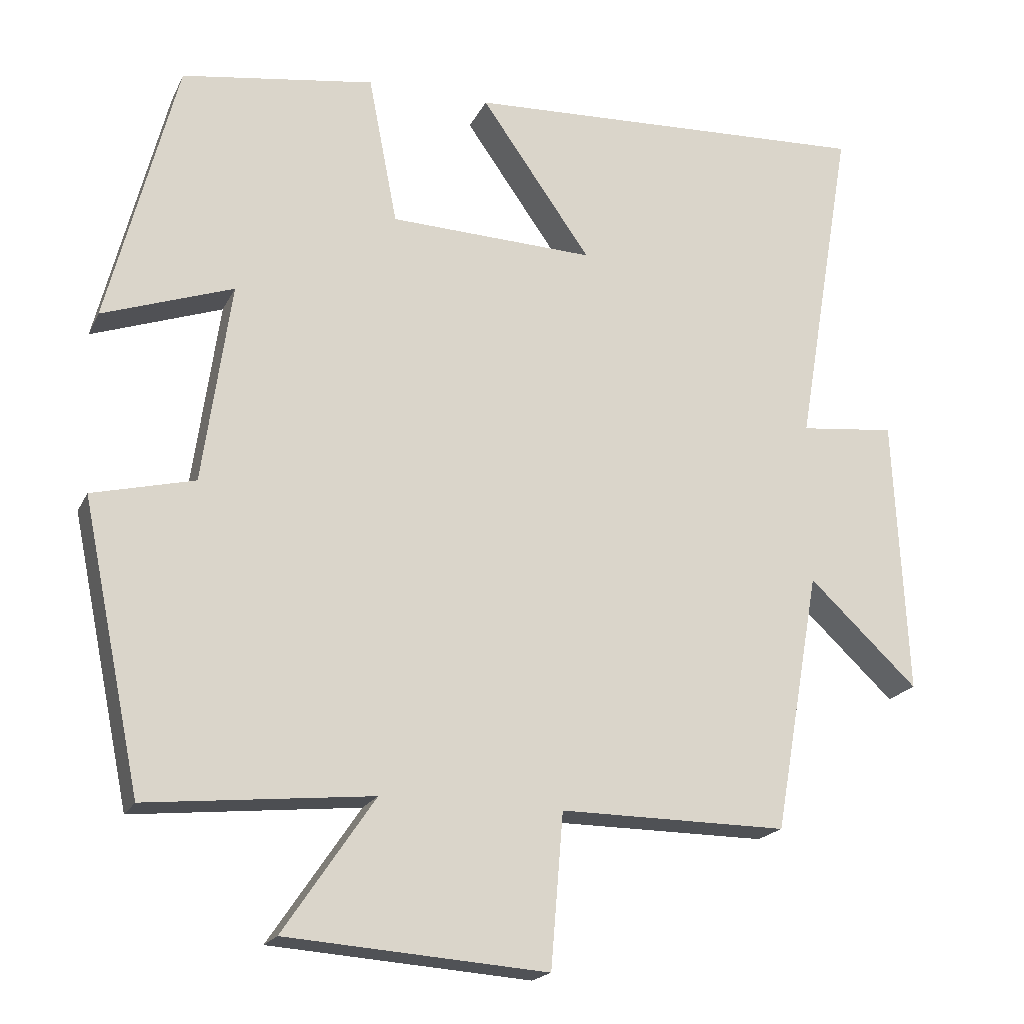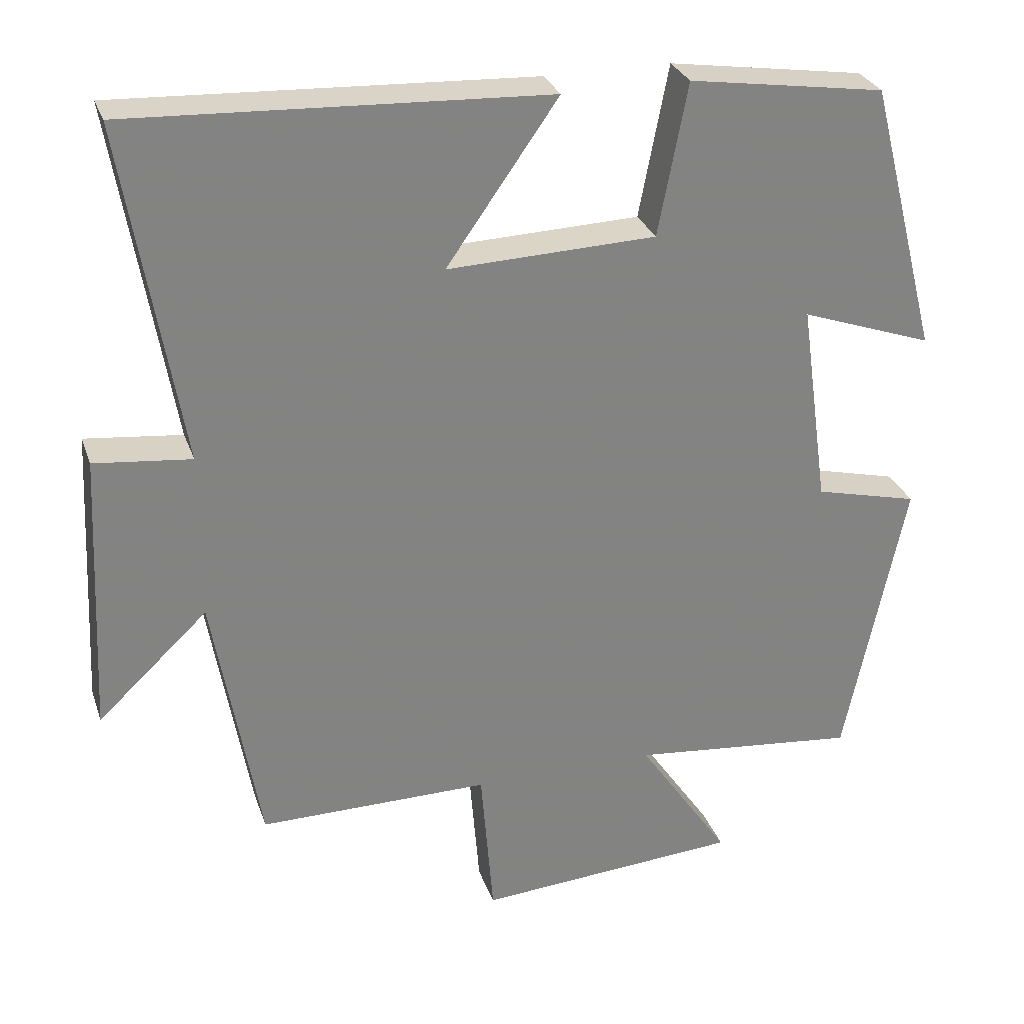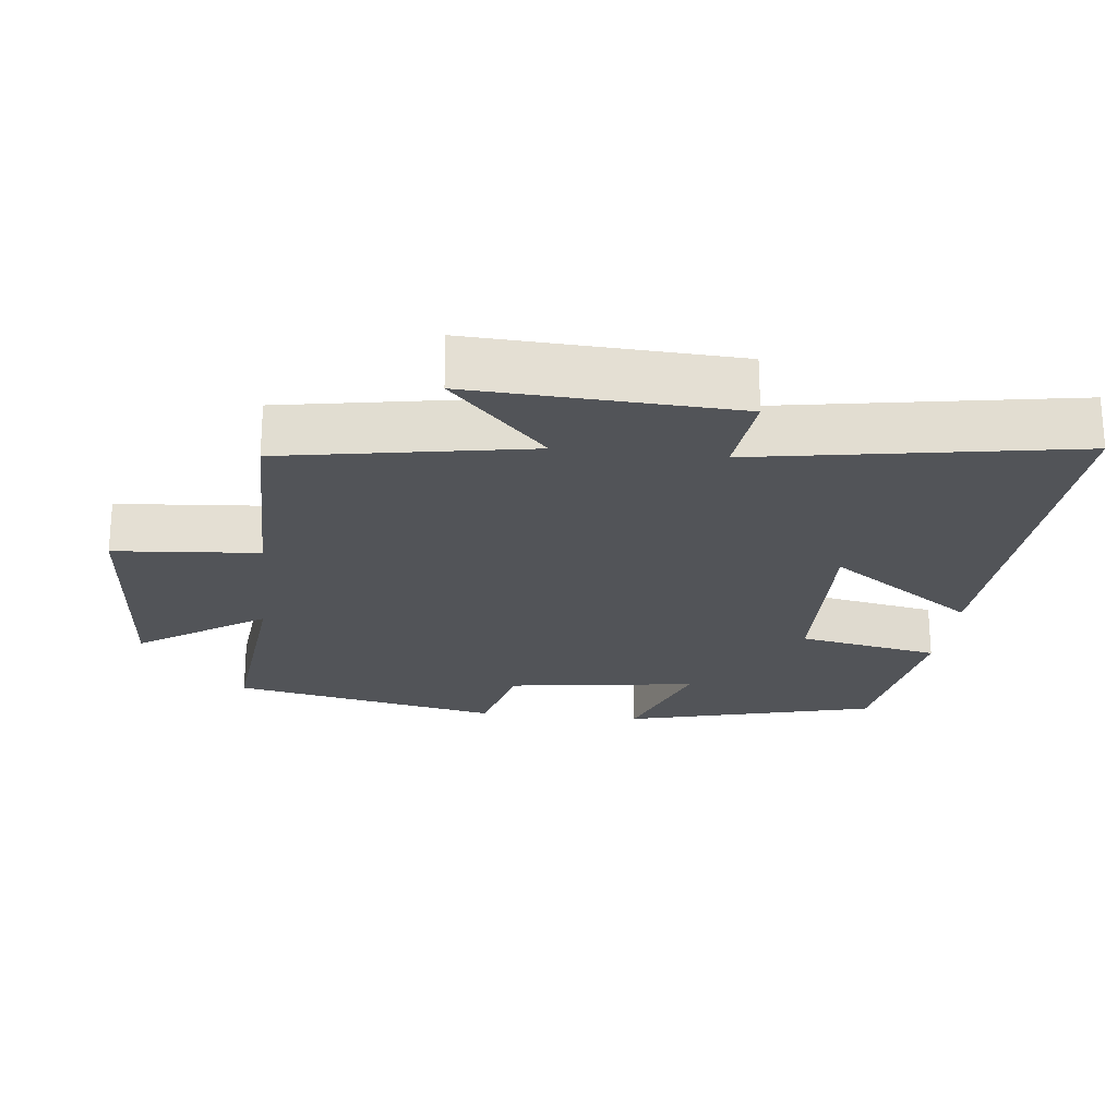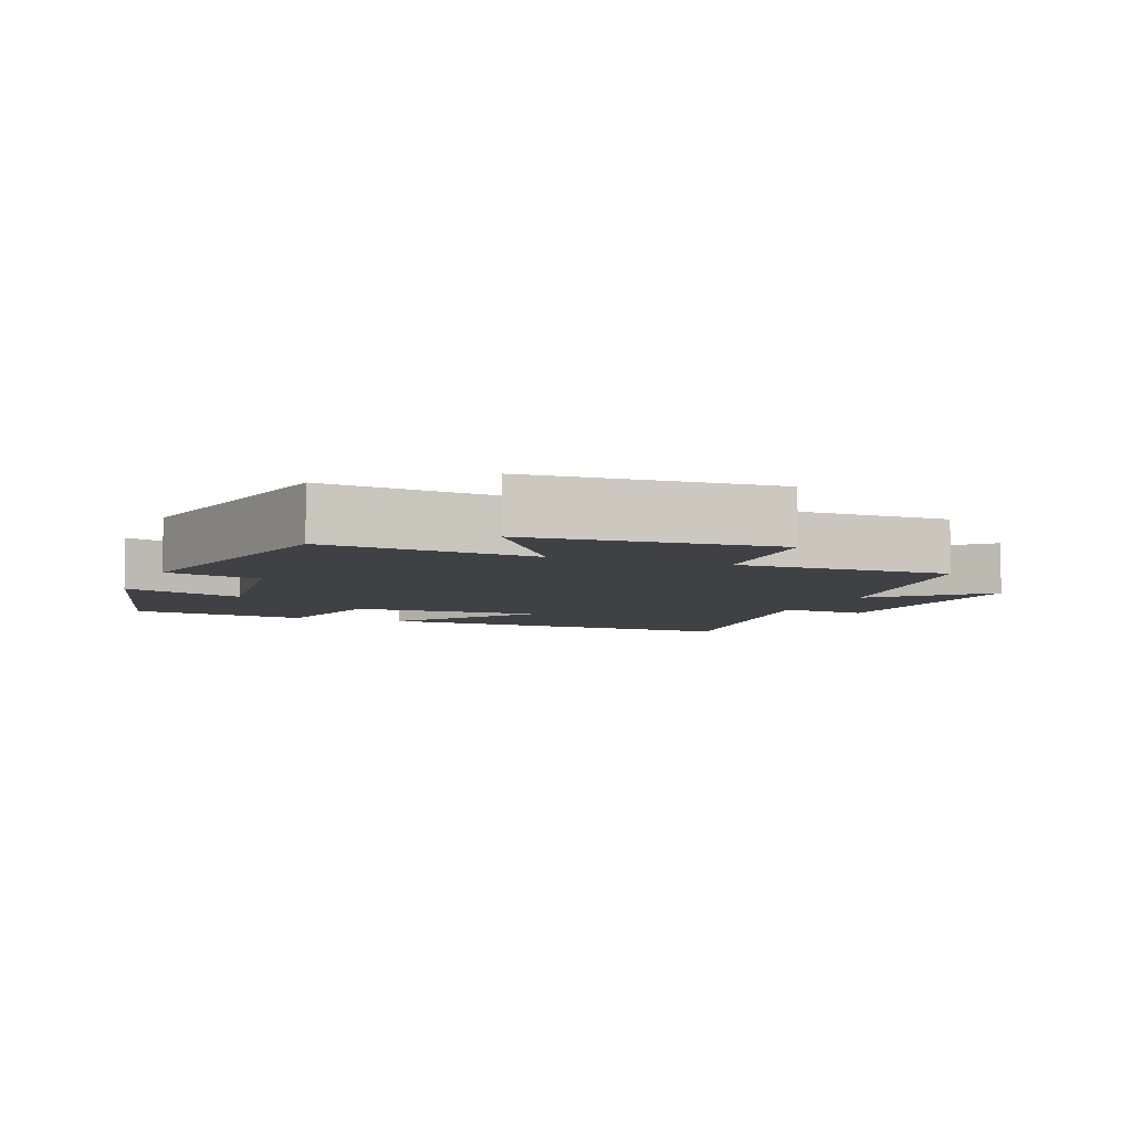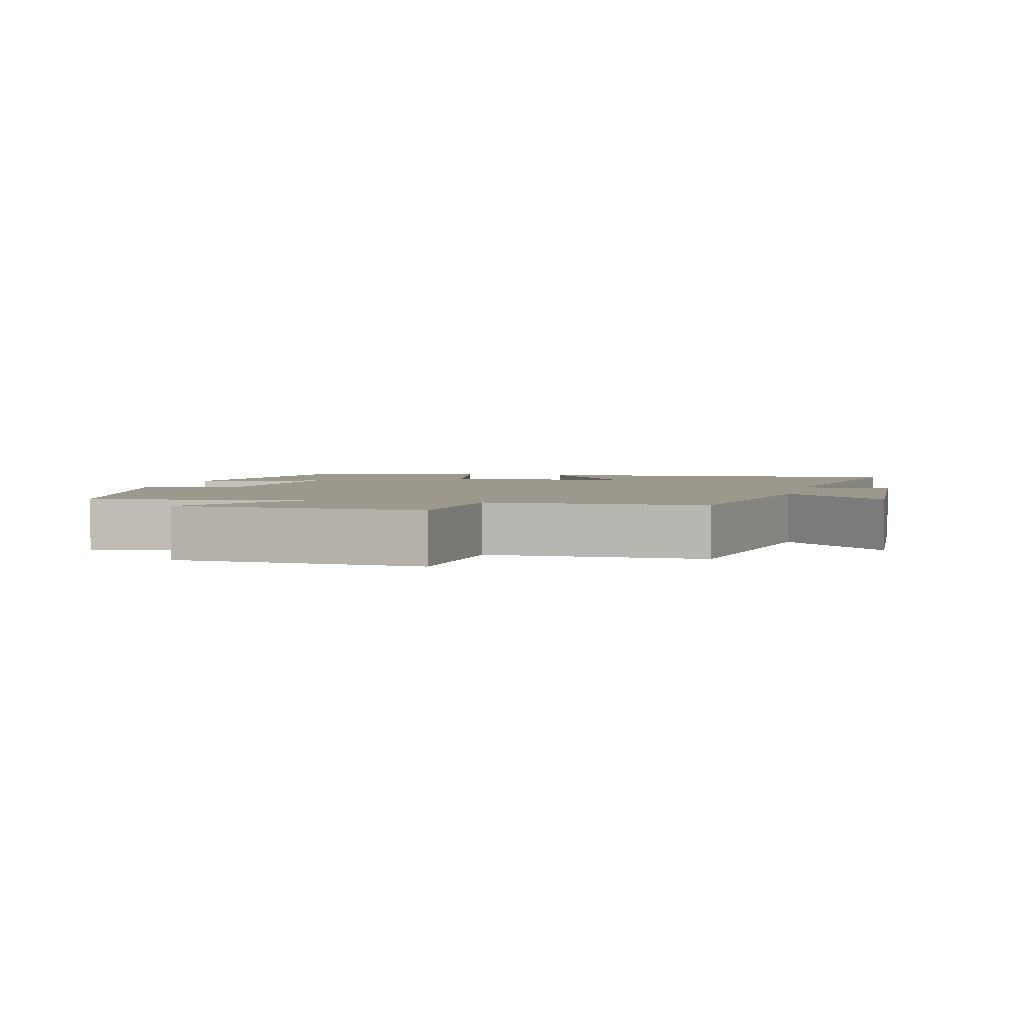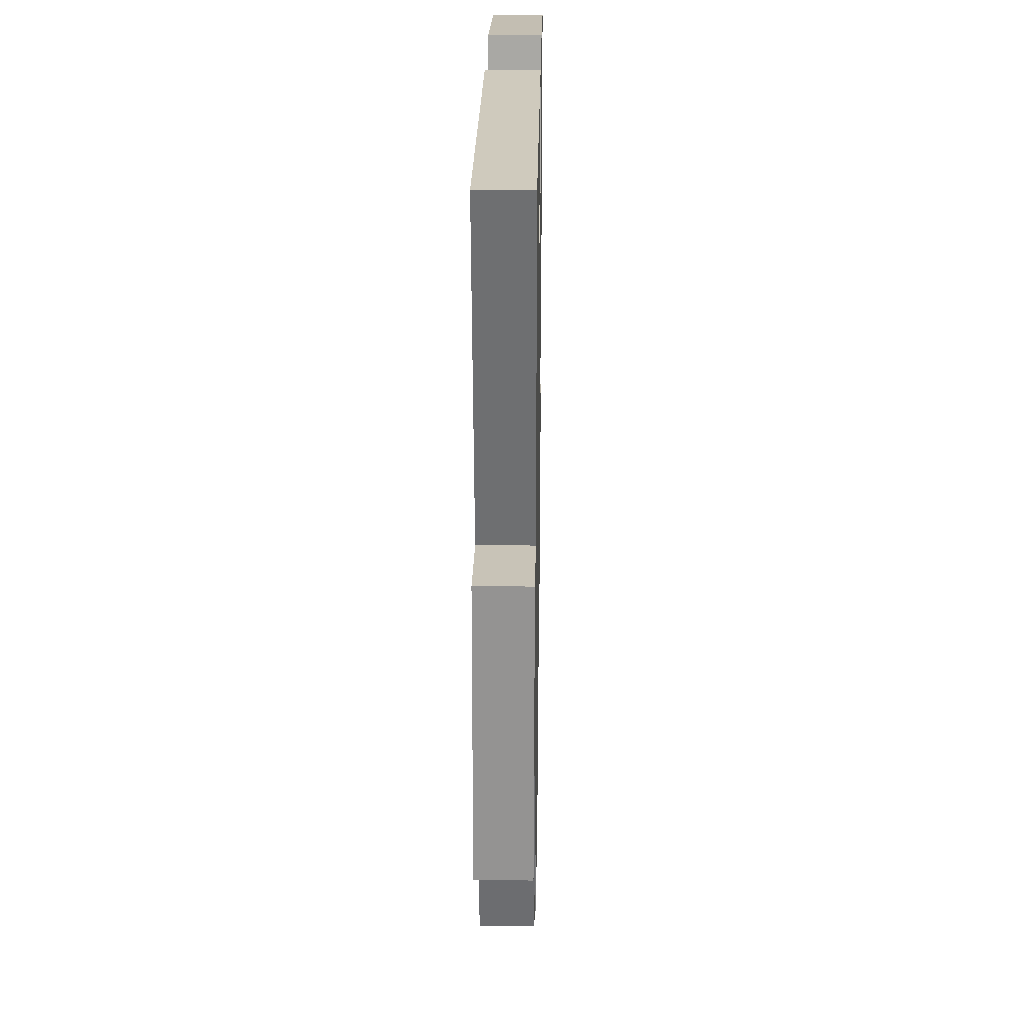
<metadata>
{"format":"obj","ext":"obj","renderer":"f3d","projection":"perspective","resolution":1024,"background":"white","views":[{"elev":-19.4,"azim":160.4,"up":"+Z"},{"elev":28.9,"azim":-17.2,"up":"+Z"},{"elev":-22.8,"azim":-96.5,"up":"+Y"},{"elev":-5.8,"azim":158.2,"up":"+Y"},{"elev":3.1,"azim":-166.6,"up":"+Y"},{"elev":25.8,"azim":-89.0,"up":"+Z"}]}
</metadata>
<code>
v 0.407 0.07 0.461
v 0.5 0.07 0.099
v 0.324 0.07 0.161
v 0.362 0.07 -0.111
v 0.5 0.07 -0.145
v 0.42 0.07 -0.531
v 0.116 0.07 -0.5
v 0.239 0.07 -0.681
v -0.113 0.07 -0.707
v -0.13 0.07 -0.5
v -0.438 0.07 -0.502
v -0.5 0.07 -0.151
v -0.647 0.07 -0.289
v -0.629 0.07 0.087
v -0.5 0.07 0.073
v -0.577 0.07 0.526
v -0.022 0.07 0.5
v -0.171 0.07 0.288
v 0.107 0.07 0.298
v 0.146 0.07 0.5
v 0.407 0 0.461
v 0.5 0 0.099
v 0.324 0 0.161
v 0.362 0 -0.111
v 0.5 0 -0.145
v 0.42 0 -0.531
v 0.116 0 -0.5
v 0.239 0 -0.681
v -0.113 0 -0.707
v -0.13 0 -0.5
v -0.438 0 -0.502
v -0.5 0 -0.151
v -0.647 0 -0.289
v -0.629 0 0.087
v -0.5 0 0.073
v -0.577 0 0.526
v -0.022 0 0.5
v -0.171 0 0.288
v 0.107 0 0.298
v 0.146 0 0.5
f 19 20 1 2
f 15 16 17 18
f 15 18 19
f 12 13 14 15
f 10 11 12 15
f 10 15 19
f 7 8 9 10
f 7 10 19
f 4 5 6 7
f 3 4 7 19
f 2 3 19
f 22 21 40 39
f 38 37 36 35
f 39 38 35
f 35 34 33 32
f 35 32 31 30
f 39 35 30
f 30 29 28 27
f 39 30 27
f 27 26 25 24
f 39 27 24 23
f 39 23 22
f 1 21 22 2
f 2 22 23 3
f 3 23 24 4
f 4 24 25 5
f 5 25 26 6
f 6 26 27 7
f 7 27 28 8
f 8 28 29 9
f 9 29 30 10
f 10 30 31 11
f 11 31 32 12
f 12 32 33 13
f 13 33 34 14
f 14 34 35 15
f 15 35 36 16
f 16 36 37 17
f 17 37 38 18
f 18 38 39 19
f 19 39 40 20
f 20 40 21 1

</code>
